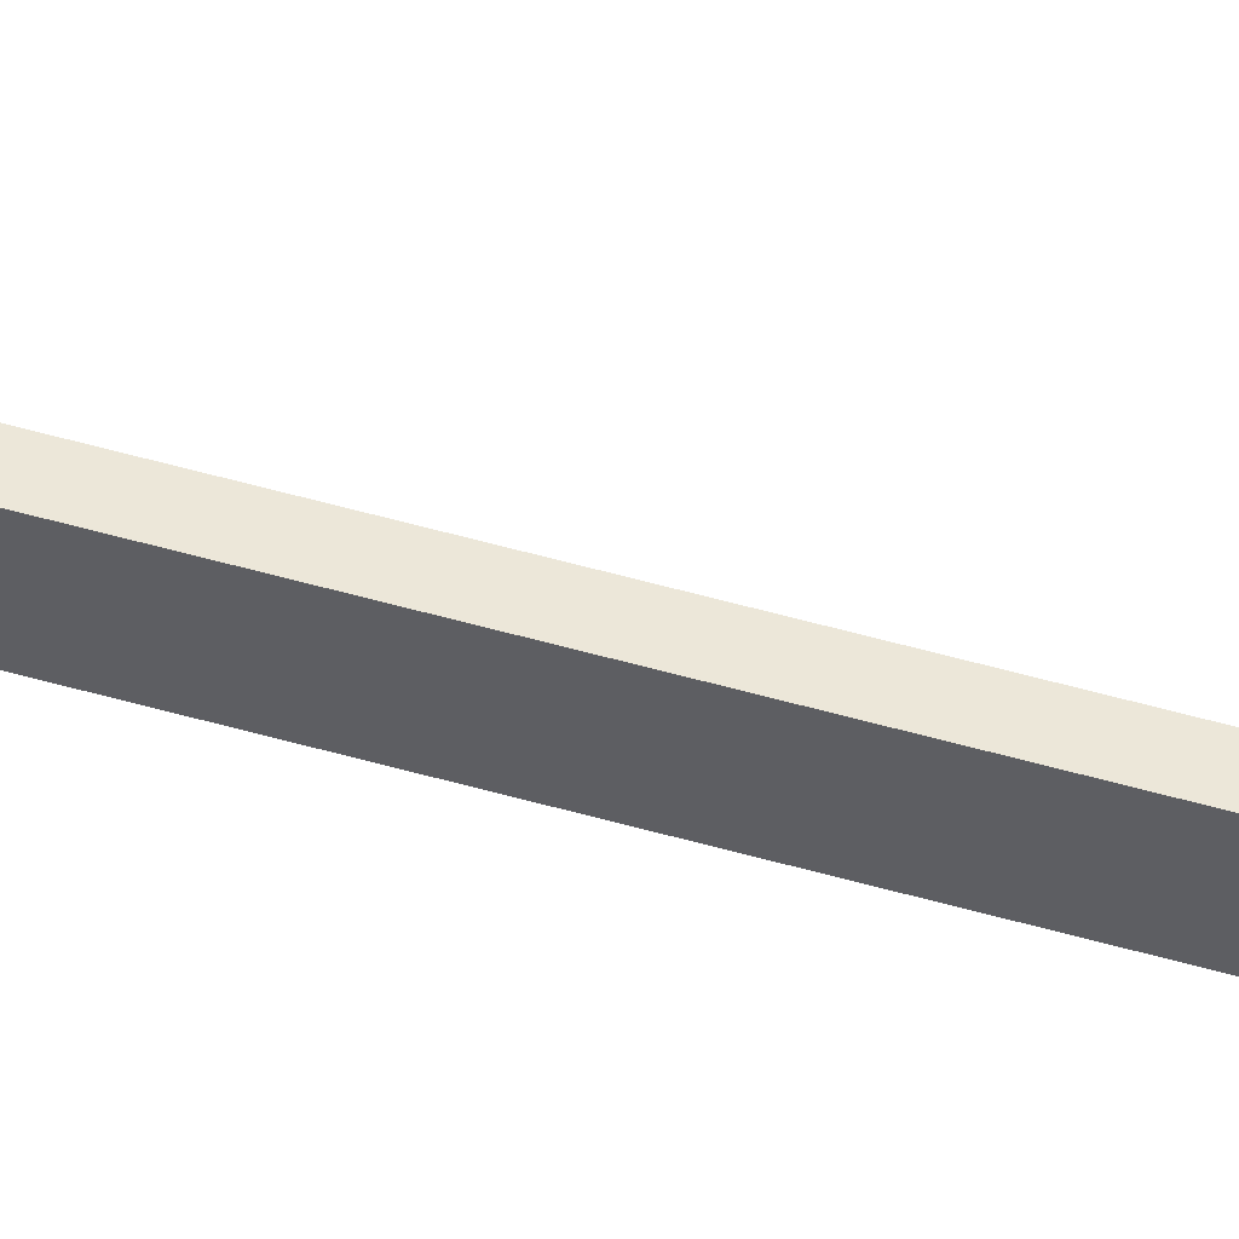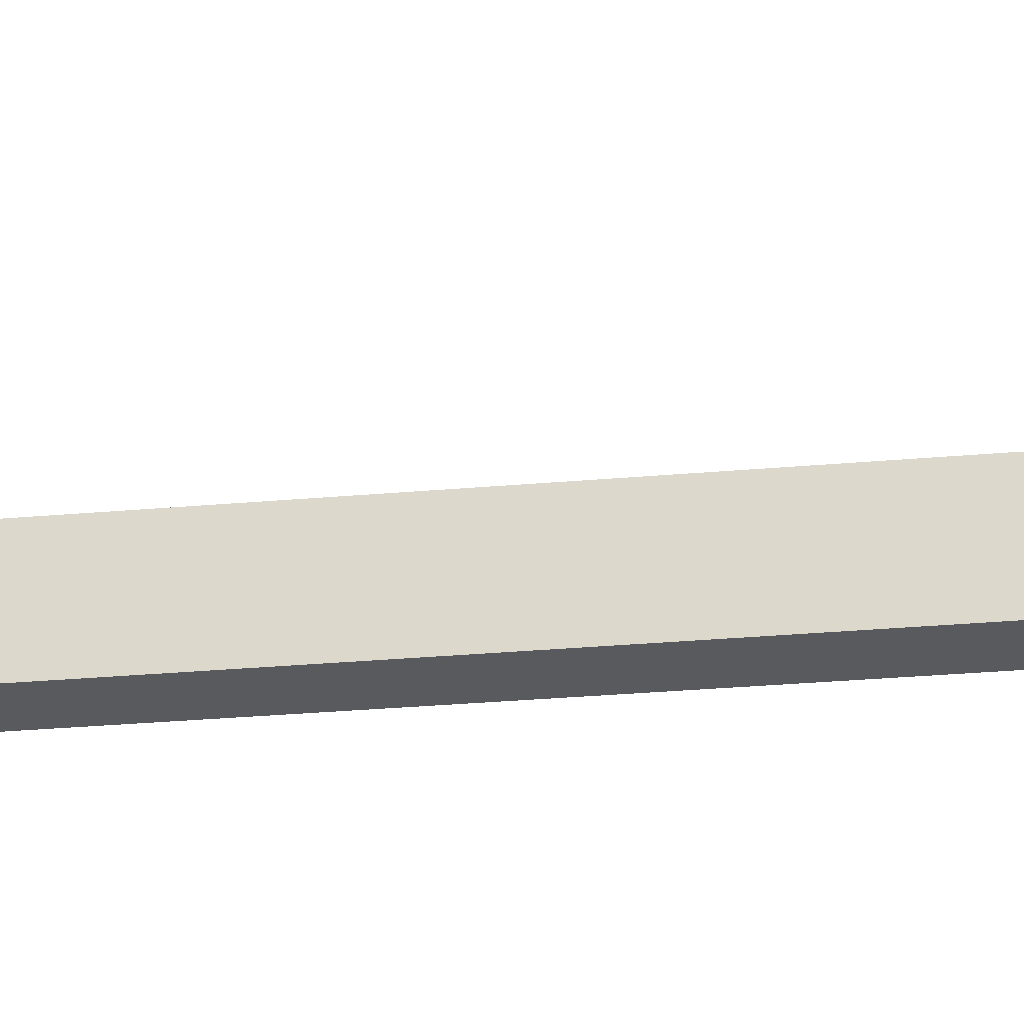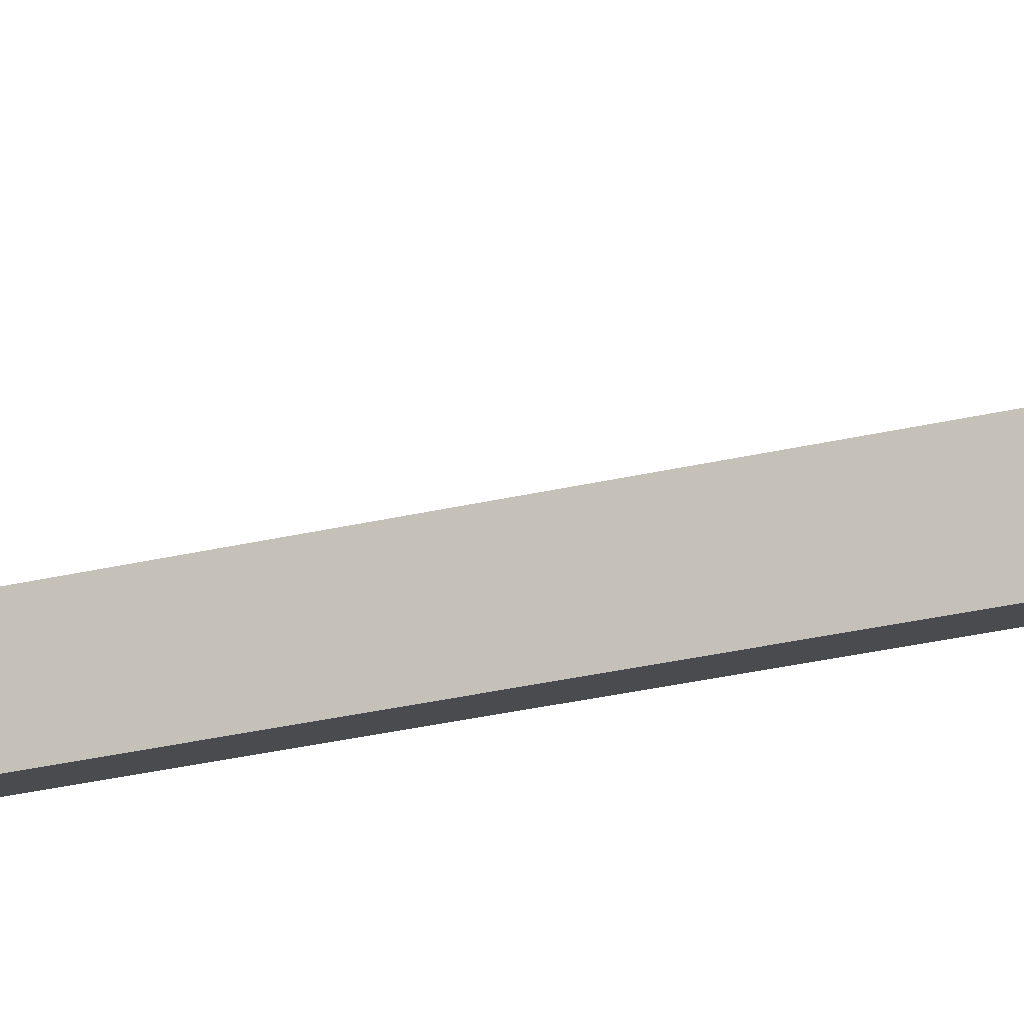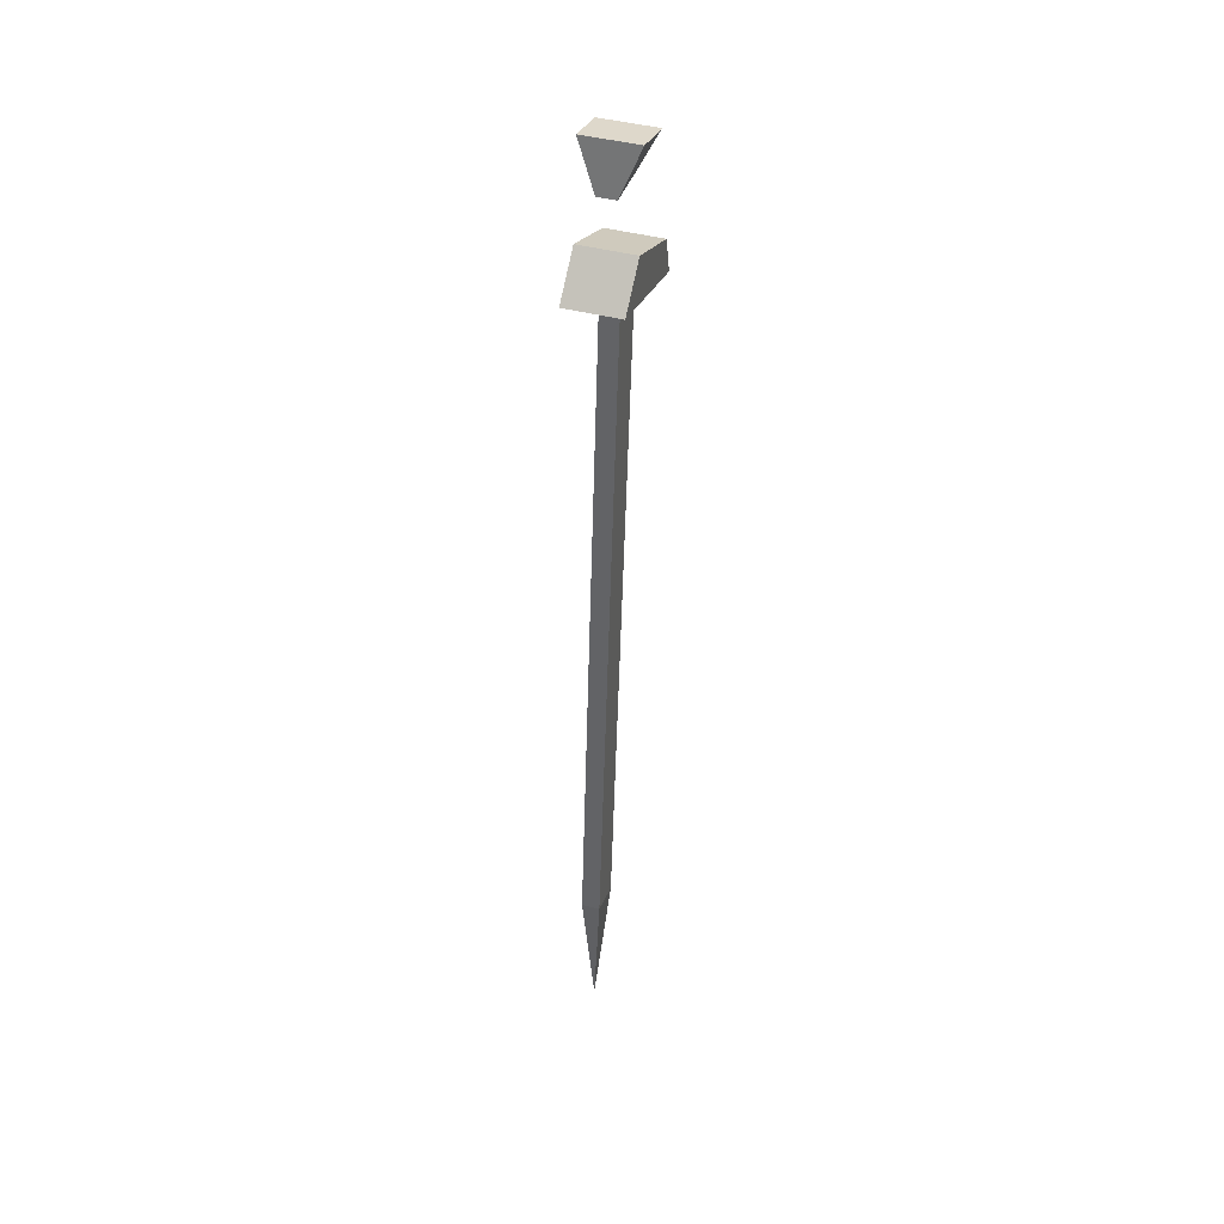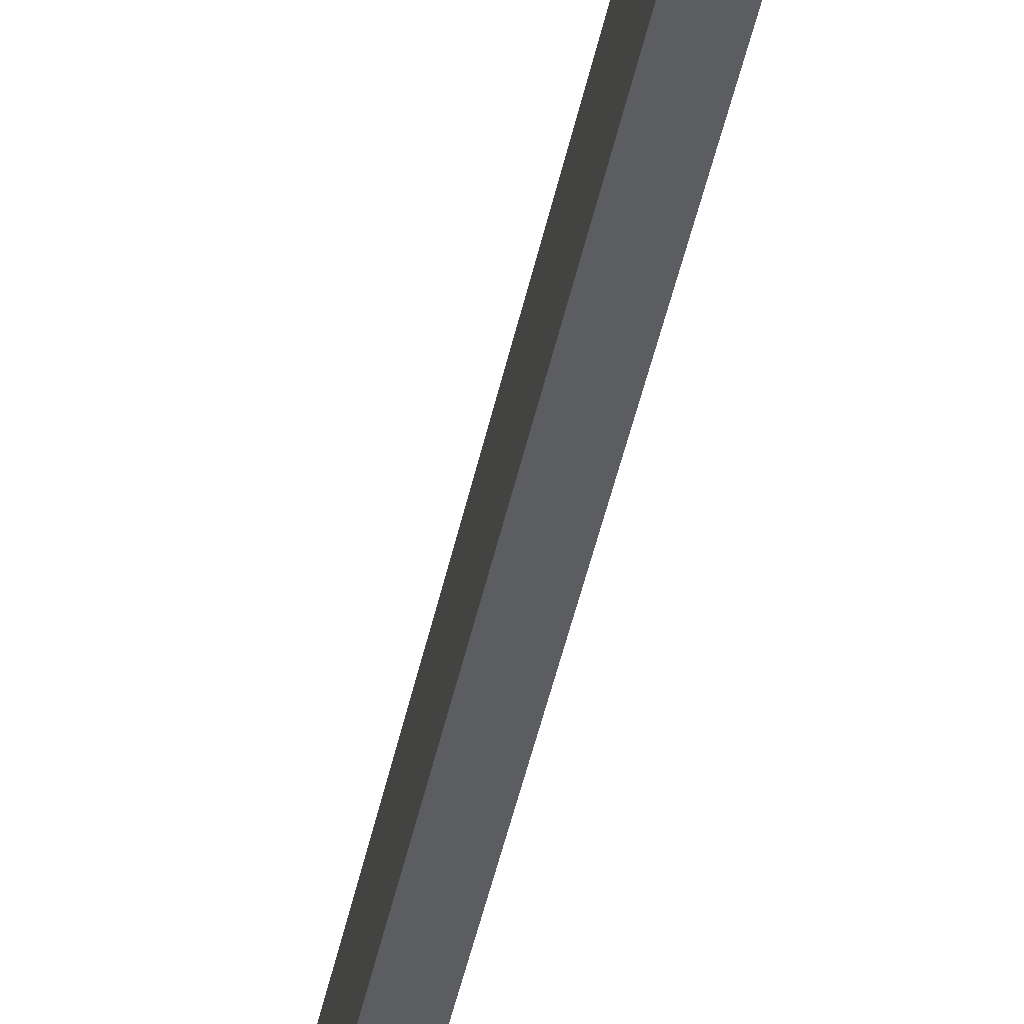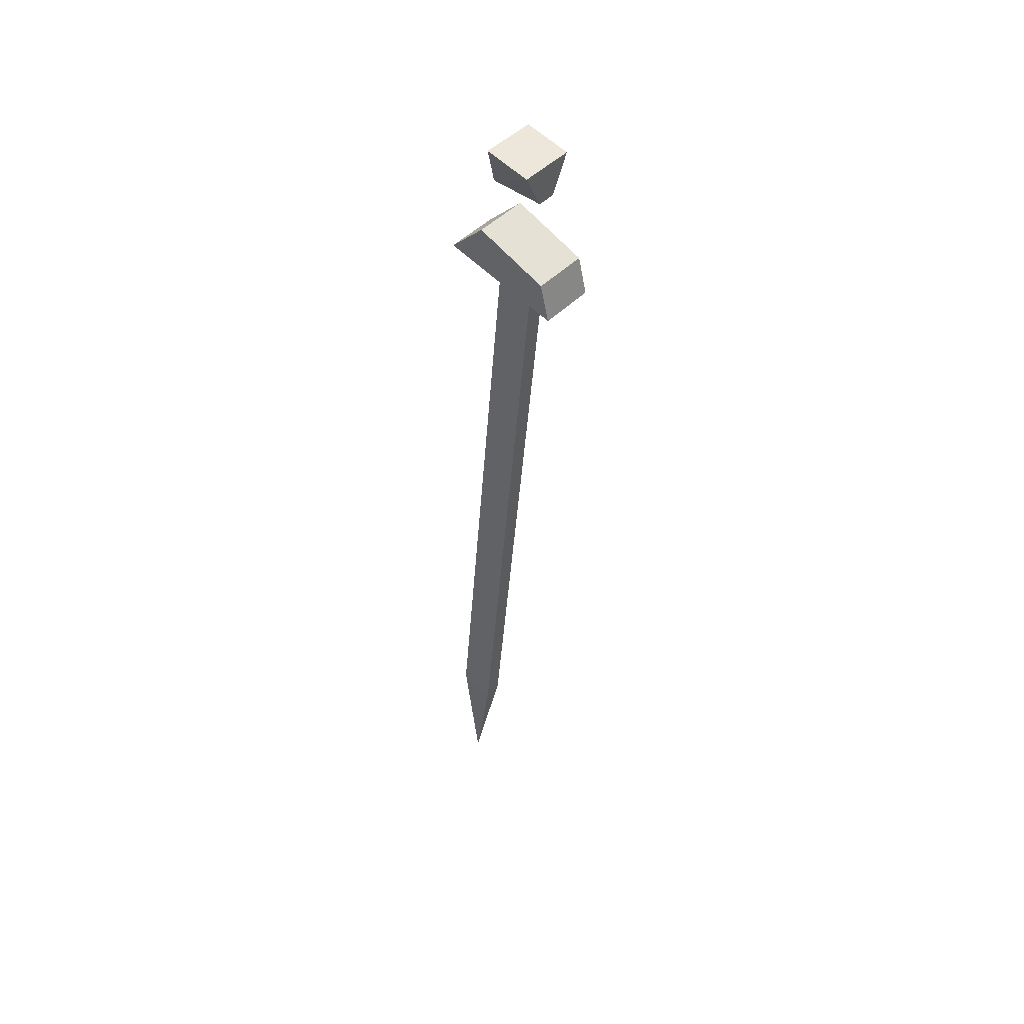
<metadata>
{"format":"obj","ext":"obj","renderer":"f3d","projection":"perspective","resolution":1024,"background":"white","views":[{"elev":45.4,"azim":104.1,"up":"+Y"},{"elev":-32.2,"azim":105.4,"up":"+Y"},{"elev":-13.1,"azim":-71.0,"up":"+Y"},{"elev":41.8,"azim":18.2,"up":"+Z"},{"elev":-40.9,"azim":170.3,"up":"+Y"},{"elev":46.7,"azim":131.2,"up":"+Z"}]}
</metadata>
<code>
v -0.2266 -0.7422 0.03125
v -0.2266 -0.7891 0.03125
v -0.2422 -0.7891 0.03125
v -0.2422 -0.7422 0.03125
v -0.2109 -0.7422 0.0625
v -0.2109 -0.7812 0.07031
v -0.2578 -0.7812 0.07031
v -0.2578 -0.7422 0.0625
v -0.2578 -0.7188 -0.0625
v -0.2578 -0.7266 -0.03125
v -0.2109 -0.7266 -0.03125
v -0.2109 -0.7188 -0.0625
v -0.2578 -0.8203 -0.03906
v -0.2578 -0.7891 -0.007812
v -0.2109 -0.7891 -0.007812
v -0.2109 -0.8203 -0.03906
v -0.2266 -0.7812 -0.03906
v -0.2266 -0.75 -0.05469
v -0.2422 -0.75 -0.05469
v -0.2422 -0.7812 -0.03906
v -0.2266 -0.8359 -0.6328
v -0.2266 -0.8047 -0.6406
v -0.2422 -0.8047 -0.6406
v -0.2422 -0.8359 -0.6328
v -0.2344 -0.8281 -0.7578
f 1 2 3
f 1 3 4
f 1 4 5
f 1 5 2
f 2 5 6
f 2 6 7
f 2 7 3
f 3 7 4
f 4 7 8
f 4 8 5
f 5 8 6
f 6 8 7
f 9 10 11
f 9 11 12
f 9 12 13
f 9 13 10
f 10 13 14
f 10 14 15
f 10 15 11
f 11 15 12
f 12 15 16
f 12 16 13
f 13 16 14
f 14 16 15
f 17 18 19
f 17 19 20
f 17 20 21
f 17 21 18
f 18 21 22
f 18 22 23
f 18 23 19
f 19 23 20
f 20 23 24
f 20 24 21
f 21 24 25
f 21 25 22
f 22 25 23
f 23 25 24

</code>
